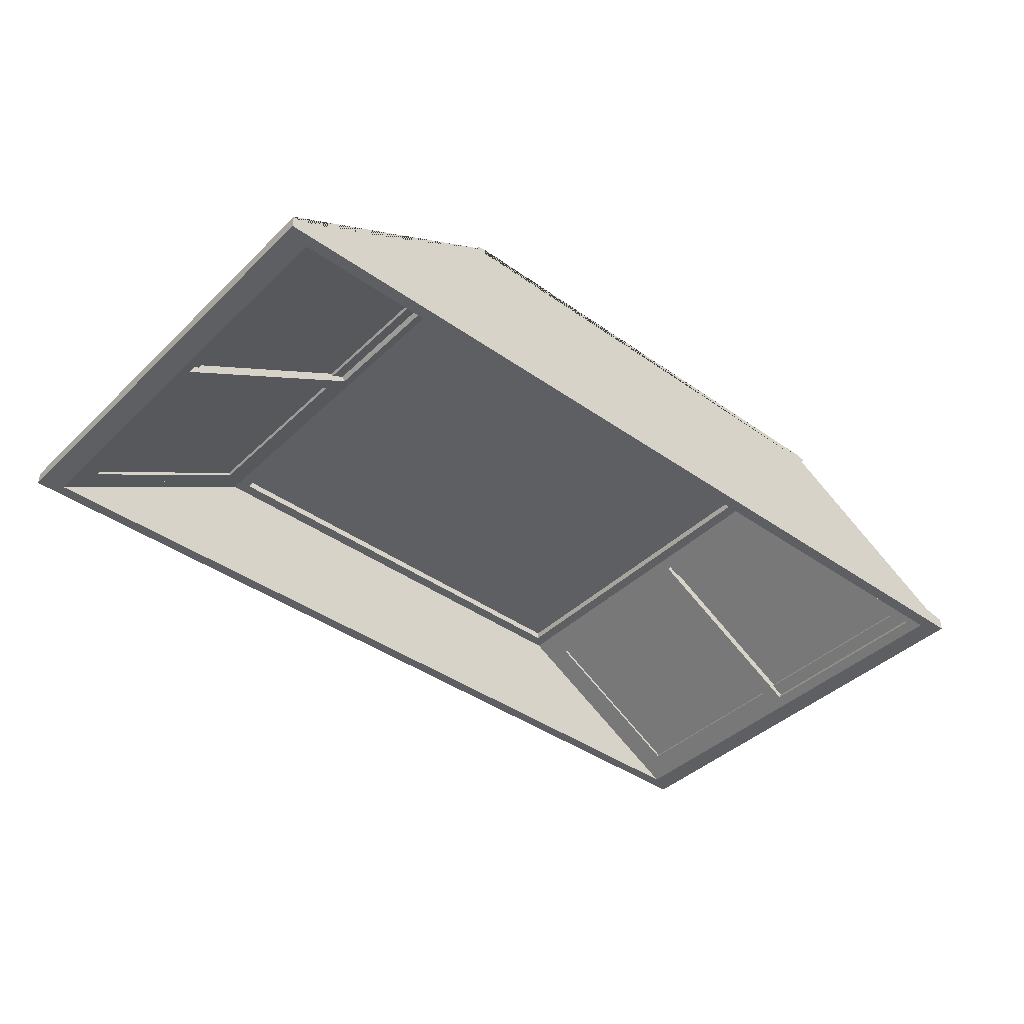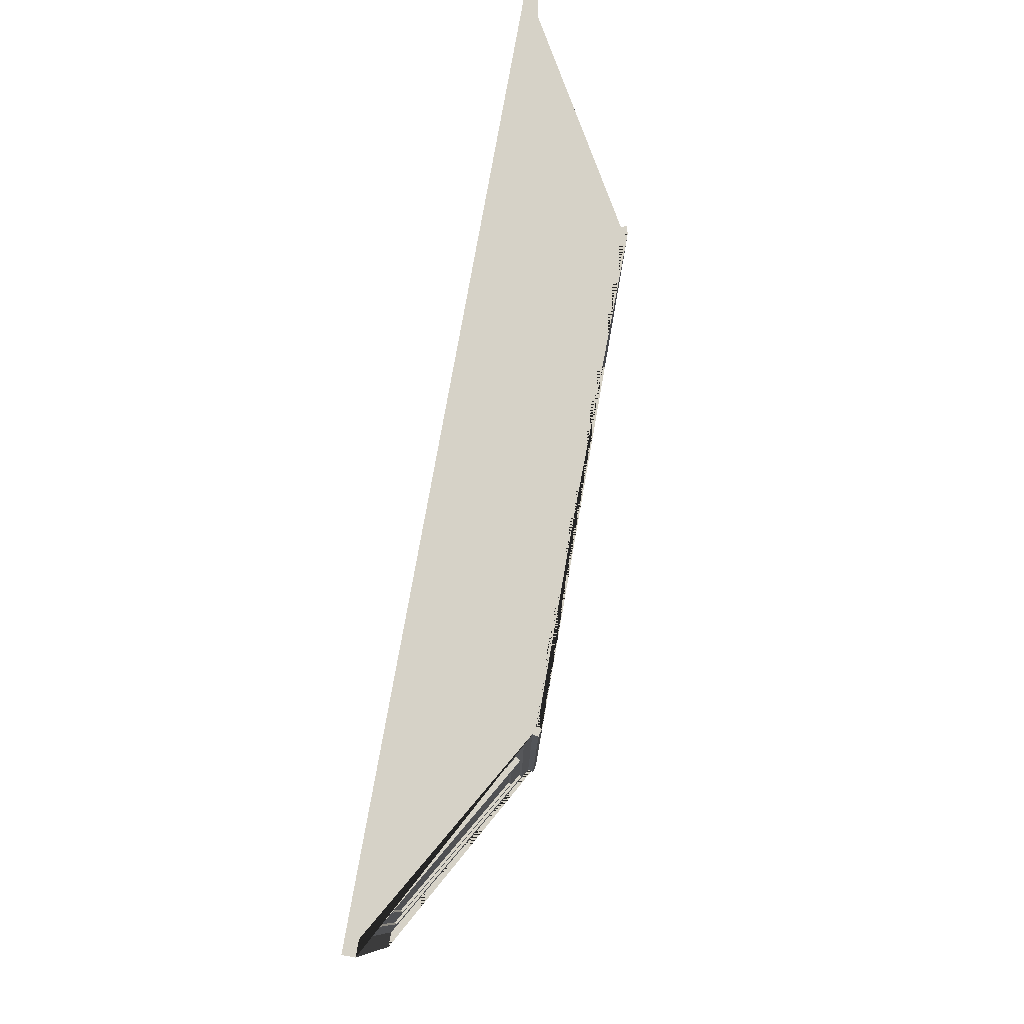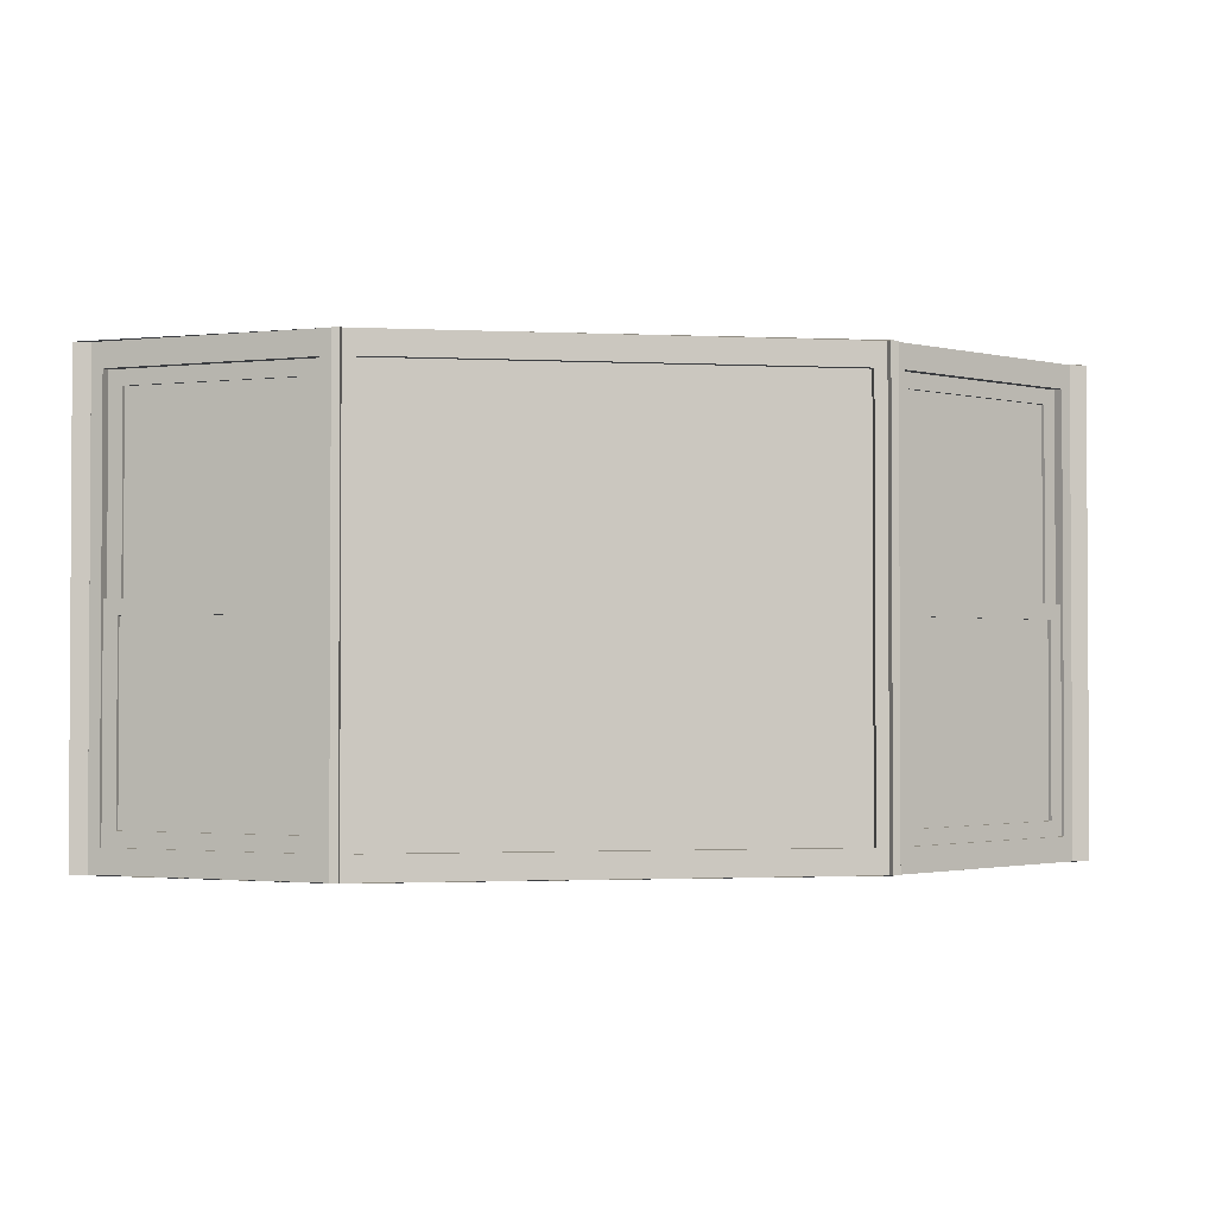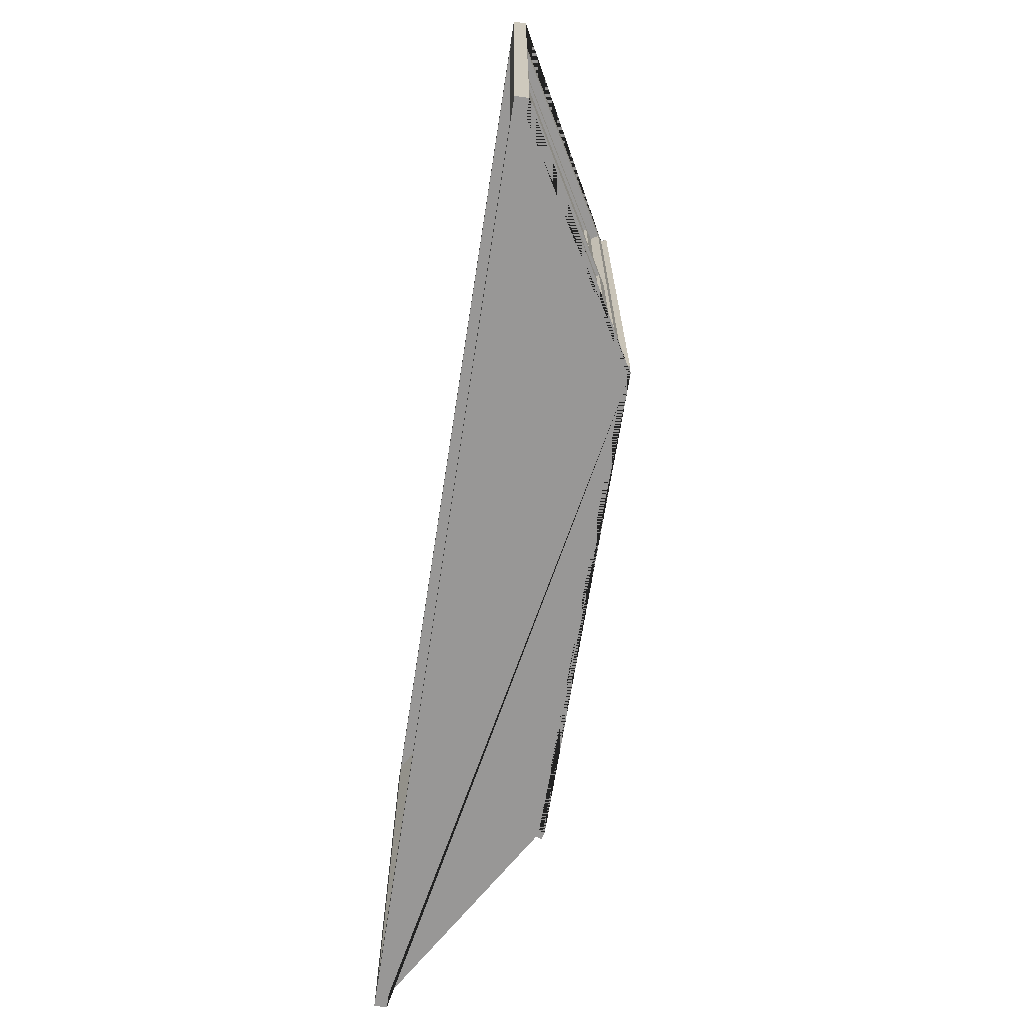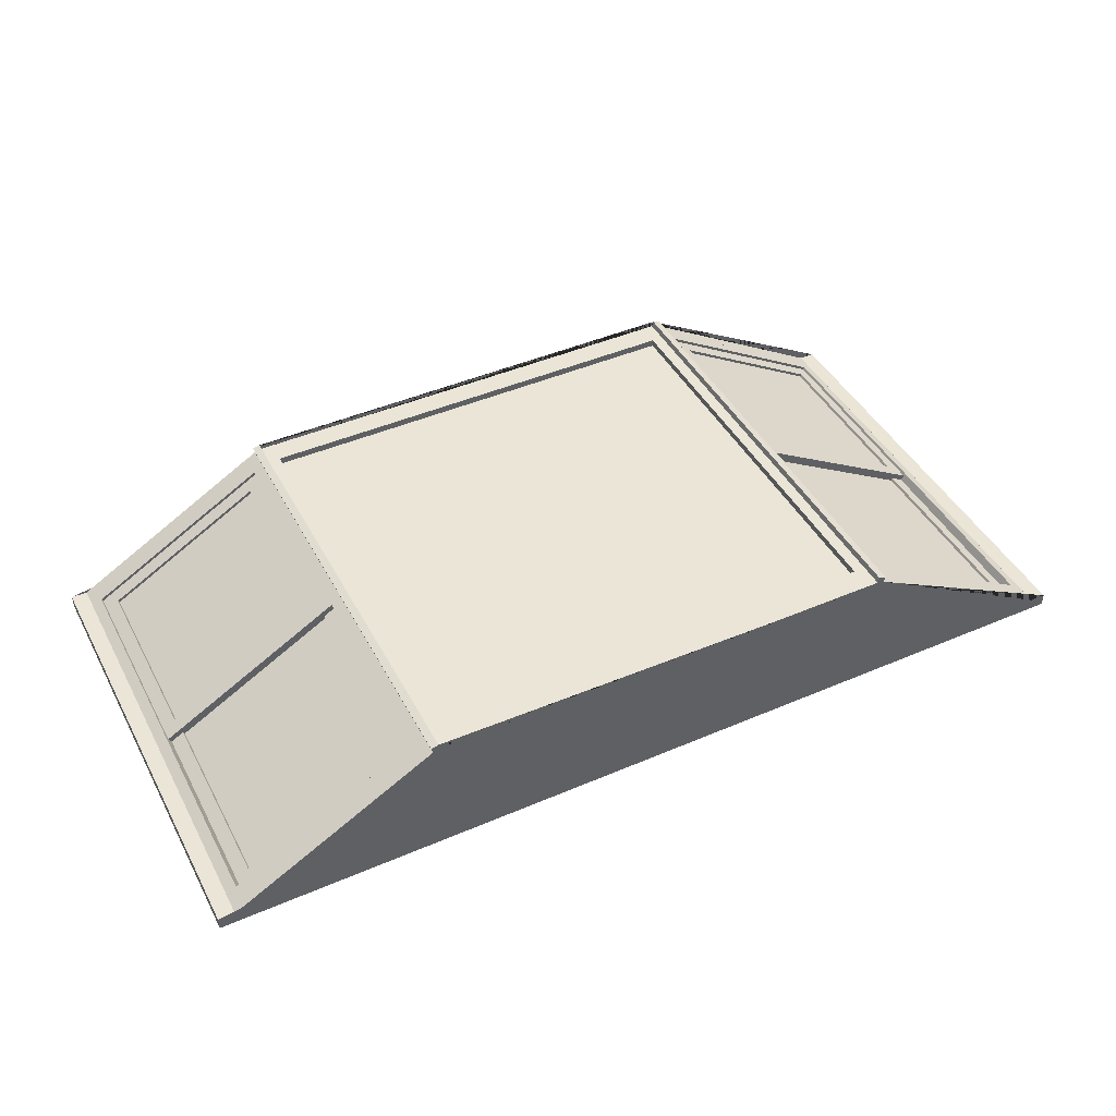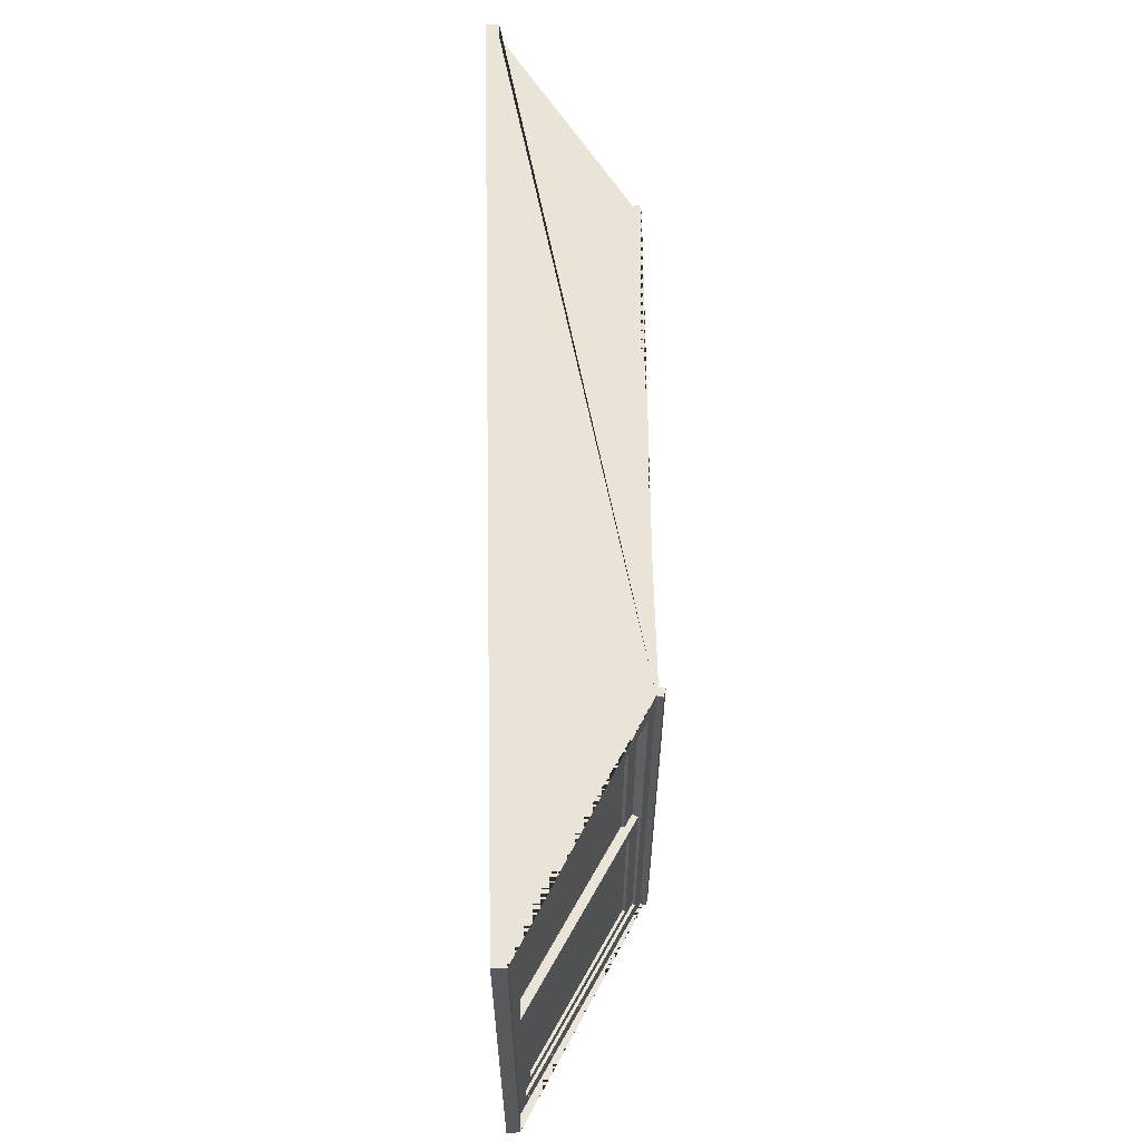
<metadata>
{"format":"obj","ext":"obj","renderer":"f3d","projection":"perspective","resolution":1024,"background":"white","views":[{"elev":-40.9,"azim":139.2,"up":"+Y"},{"elev":78.5,"azim":100.1,"up":"+Z"},{"elev":-1.8,"azim":170.6,"up":"+Z"},{"elev":-68.3,"azim":81.2,"up":"+Z"},{"elev":44.2,"azim":-26.7,"up":"+Y"},{"elev":60.8,"azim":88.7,"up":"+Z"}]}
</metadata>
<code>
g Mesh1 Component_3_1 Component_4_1 Model
v 17.23 9.114 -19
v 3.822 1.344 -19
v 3.947 1.128 -19
v 17.36 8.897 -19
f 1 2 3 4
v 17.11 9.33 -19
v 3.696 1.56 -19
f 2 1 5 6
v 3.822 1.344 -3.25
v 17.23 9.114 -3.25
f 1 2 7 8
v 3.696 1.56 -3.25
f 7 2 6 9
v 3.947 1.128 -3.25
f 2 7 10 3
v 17.36 8.897 -3.25
f 7 8 11 10
v 17.11 9.33 -3.25
f 8 7 9 12
v 18.19 9.956 -2
f 9 13 12
v 2.615 0.9339 -2
f 9 14 13
v 2.615 0.9339 -20.25
f 14 9 15
f 6 15 9
v 18.19 9.956 -20.25
f 15 6 16
f 16 6 5
f 16 5 13
f 12 13 5
f 1 8 12 5
f 8 1 4 11
v 18.44 9.524 -20.25
f 4 17 11
f 3 17 4
v 2.865 0.5013 -20.25
f 3 18 17
v 2.865 0.5013 -2
f 18 3 19
f 10 19 3
v 18.44 9.524 -2
f 19 10 20
f 20 10 11
f 20 11 17
f 13 20 17 16
f 14 19 20 13
f 15 18 19 14
f 16 17 18 15
g Mesh2 Component_3_2 Component_4_1 Model
v 16.98 9.547 -36
v 3.572 1.777 -36
v 3.697 1.561 -36
v 17.11 9.33 -36
f 21 22 23 24
v 16.86 9.763 -36
v 3.446 1.993 -36
f 22 21 25 26
v 3.572 1.777 -20.25
v 16.98 9.547 -20.25
f 21 22 27 28
v 3.446 1.993 -20.25
f 27 22 26 29
v 3.697 1.561 -20.25
f 22 27 30 23
v 17.11 9.33 -20.25
f 27 28 31 30
v 16.86 9.763 -20.25
f 28 27 29 32
v 17.94 10.39 -19
f 29 33 32
v 2.365 1.367 -19
f 29 34 33
v 2.365 1.367 -37.25
f 34 29 35
f 26 35 29
v 17.94 10.39 -37.25
f 35 26 36
f 36 26 25
f 36 25 33
f 32 33 25
f 21 28 32 25
f 28 21 24 31
v 18.19 9.957 -37.25
f 24 37 31
f 23 37 24
v 2.615 0.9342 -37.25
f 23 38 37
v 2.615 0.9342 -19
f 38 23 39
f 30 39 23
v 18.19 9.957 -19
f 39 30 40
f 40 30 31
f 40 31 37
f 33 40 37 36
f 34 39 40 33
f 35 38 39 34
f 36 37 38 35
g Mesh3 Component_4_1 Model
v 1.373 1.082 -38.25
v 2 0 -38.25
v 2 0 -1
v 1.373 1.082 -1
f 41 42 43 44
v 18.68 11.11 -38.25
v 19.31 10.03 -38.25
f 45 46 42 41
v 18.68 11.11 -1
v 19.31 10.03 -1
f 47 48 46 45
f 44 43 48 47
v 2.865 0.5013 -2
f 43 49 48
v 2.865 0.5013 -37.25
f 49 43 50
f 42 50 43
f 50 42 46
v 18.44 9.524 -37.25
f 50 46 51
v 18.44 9.524 -2
f 51 46 52
f 48 52 46
f 48 49 52
v 17.81 10.61 -2
v 2.239 1.583 -2
f 53 52 49 54
v 17.81 10.61 -37.25
f 55 51 52 53
v 2.239 1.583 -37.25
f 56 50 51 55
f 54 49 50 56
f 56 41 54
f 41 56 45
f 45 56 55
f 45 55 47
f 53 47 55
f 54 47 53
f 54 44 47
f 44 54 41
g Mesh4 Component_3_3 Component_4_2 Model
v 74.76 1.35 -19
v 61.38 9.164 -19
v 61.25 8.949 -19
v 74.64 1.134 -19
f 57 58 59 60
v 74.89 1.566 -19
v 61.5 9.38 -19
f 58 57 61 62
v 61.38 9.164 -3.25
v 74.76 1.35 -3.25
f 57 58 63 64
v 61.5 9.38 -3.25
f 63 58 62 65
v 61.25 8.949 -3.25
f 58 63 66 59
v 74.64 1.134 -3.25
f 63 64 67 66
v 74.89 1.566 -3.25
f 64 63 65 68
v 75.97 0.9358 -2
f 65 69 68
v 60.42 10.01 -2
f 65 70 69
v 60.42 10.01 -20.25
f 70 65 71
f 62 71 65
v 75.97 0.9358 -20.25
f 71 62 72
f 72 62 61
f 72 61 69
f 68 69 61
f 57 64 68 61
f 64 57 60 67
v 75.71 0.504 -20.25
f 60 73 67
f 59 73 60
v 60.17 9.579 -20.25
f 59 74 73
v 60.17 9.579 -2
f 74 59 75
f 66 75 59
v 75.71 0.504 -2
f 75 66 76
f 76 66 67
f 76 67 73
f 69 76 73 72
f 70 75 76 69
f 71 74 75 70
f 72 73 74 71
g Mesh5 Component_3_4 Component_4_2 Model
v 75.01 1.782 -36
v 61.63 9.596 -36
v 61.5 9.38 -36
v 74.89 1.566 -36
f 77 78 79 80
v 75.14 1.997 -36
v 61.75 9.812 -36
f 78 77 81 82
v 61.63 9.596 -20.25
v 75.01 1.782 -20.25
f 77 78 83 84
v 61.75 9.812 -20.25
f 83 78 82 85
v 61.5 9.38 -20.25
f 78 83 86 79
v 74.89 1.566 -20.25
f 83 84 87 86
v 75.14 1.997 -20.25
f 84 83 85 88
v 76.22 1.367 -19
f 85 89 88
v 60.67 10.44 -19
f 85 90 89
v 60.67 10.44 -37.25
f 90 85 91
f 82 91 85
v 76.22 1.367 -37.25
f 91 82 92
f 92 82 81
f 92 81 89
f 88 89 81
f 77 84 88 81
f 84 77 80 87
v 75.97 0.9355 -37.25
f 80 93 87
f 79 93 80
v 60.42 10.01 -37.25
f 79 94 93
v 60.42 10.01 -19
f 94 79 95
f 86 95 79
v 75.97 0.9355 -19
f 95 86 96
f 96 86 87
f 96 87 93
f 89 96 93 92
f 90 95 96 89
f 91 94 95 90
f 92 93 94 91
g Mesh6 Component_4_2 Model
v 59.94 11.16 -38.25
v 59.31 10.08 -38.25
v 59.31 10.08 -1
v 59.94 11.16 -1
f 97 98 99 100
v 77.21 1.079 -38.25
v 76.58 -0.0001697 -38.25
f 101 102 98 97
v 77.21 1.079 -1
v 76.58 -0.0001697 -1
f 103 104 102 101
f 100 99 104 103
v 60.17 9.579 -2
f 99 105 104
v 60.17 9.579 -37.25
f 105 99 106
f 98 106 99
f 106 98 102
v 75.71 0.504 -37.25
f 106 102 107
v 75.71 0.504 -2
f 107 102 108
f 104 108 102
f 104 105 108
v 76.34 1.583 -2
v 60.8 10.66 -2
f 109 108 105 110
v 76.34 1.583 -37.25
f 111 107 108 109
v 60.8 10.66 -37.25
f 112 106 107 111
f 110 105 106 112
f 112 97 110
f 97 112 101
f 101 112 111
f 101 111 103
f 109 103 111
f 110 103 109
f 110 100 103
f 100 110 97
g Mesh7 Component_5_1 Model
v 19.3 11.28 -38.25
v 19.31 10.03 -38.25
v 19.31 10.03 -1
v 19.3 11.28 -1
f 113 114 115 116
v 59.3 11.33 -38.25
v 59.31 10.08 -38.25
f 117 118 114 113
v 59.3 11.33 -1
v 59.31 10.08 -1
f 119 120 118 117
f 116 115 120 119
v 20.31 10.03 -2
f 115 121 120
v 20.31 10.03 -37.25
f 121 115 122
f 114 122 115
f 122 114 118
v 58.31 10.08 -37.25
f 122 118 123
v 58.31 10.08 -2
f 123 118 124
f 120 124 118
f 120 121 124
v 20.31 10.65 -2
v 58.31 10.71 -2
f 121 125 126 124
v 20.31 10.65 -37.25
f 122 127 125 121
v 58.31 10.71 -37.25
f 123 128 127 122
f 124 126 128 123
v 58.3 11.33 -37.25
v 58.3 11.33 -2
f 129 128 126 130
v 20.3 11.28 -37.25
f 131 127 128 129
v 20.3 11.28 -2
f 132 125 127 131
f 130 126 125 132
f 127 125 126 128
f 132 119 130
f 132 116 119
f 116 132 113
f 131 113 132
f 113 131 117
f 117 131 129
f 117 129 119
f 130 119 129
g Mesh8 Model
v 0 1.082 -0
v 0 1.082 -39.25
v 0 0 -39.25
v 0 0 -0
f 133 134 135 136
v 1.373 1.082 -1
v 1.373 1.082 -38.25
v 1.373 1.082 -39.25
v 1.373 1.082 -0
f 137 138 139 134 133 140
v 2 0 -1
f 42 138 137 141
v 77.21 1.082 -38.25
v 59.93 11.17 -38.25
v 59.31 10.08 -38.25
v 59.3 11.33 -38.25
v 19.3 11.28 -38.25
v 19.31 10.03 -38.25
v 18.68 11.11 -38.25
v 76.58 -0.0001697 -38.25
f 142 143 144 145 146 147 148 138 42 149
v 77.21 1.082 -39.25
v 59.94 11.16 -39.25
v 59.93 11.17 -39.25
f 143 142 150 151 152
v 77.21 1.082 -1
v 77.21 1.082 -1.776e-15
v 78.58 1.082 -1.554e-15
v 78.58 1.082 -39.25
f 142 153 154 155 156 150
v 76.58 -0.0001697 -1
f 142 149 157 153
v 78.58 -0.0001697 -39.25
f 149 158 157
f 42 158 149
f 42 135 158
f 135 42 136
f 141 136 42
v 78.58 -0.0001697 -1.554e-15
f 136 141 159
f 159 141 157
v 59.31 10.08 -1
v 19.31 10.03 -1
f 160 100 153 157 141 137 47 161 116 119
v 59.94 11.16 -1.776e-15
f 153 100 162 154
v 60.06 11.65 -1.776e-15
v 59.43 11.82 -1.776e-15
v 59.3 11.33 -1.776e-15
v 19.3 11.28 -1.776e-15
v 19.17 11.76 -1.776e-15
v 18.55 11.59 -1.776e-15
v 18.68 11.11 -1.776e-15
f 162 163 164 165 166 167 168 169 140 133 136 159 155 154
v 60.06 11.65 -39.25
v 59.43 11.82 -39.25
f 170 171 164 163
v 18.68 11.11 -39.25
v 18.55 11.59 -39.25
v 19.17 11.76 -39.25
v 19.3 11.28 -39.25
v 59.3 11.33 -39.25
f 171 170 152 151 150 156 158 135 134 139 172 173 174 175 176
f 170 151 152
v 59.93 11.17 -0
v 59.93 11.17 -1
f 143 152 170 163 177 178
f 178 160 144 143
f 119 145 144 160
f 171 176 145 119 165 164
f 146 145 176 175
f 116 146 175 174 167 166
f 116 161 147 146
f 161 47 148 147
f 168 173 172 148 47 169
f 167 174 173 168
f 138 148 172 139
f 47 137 140 169
f 119 116 166 165
f 156 155 159 158
f 159 157 158

</code>
